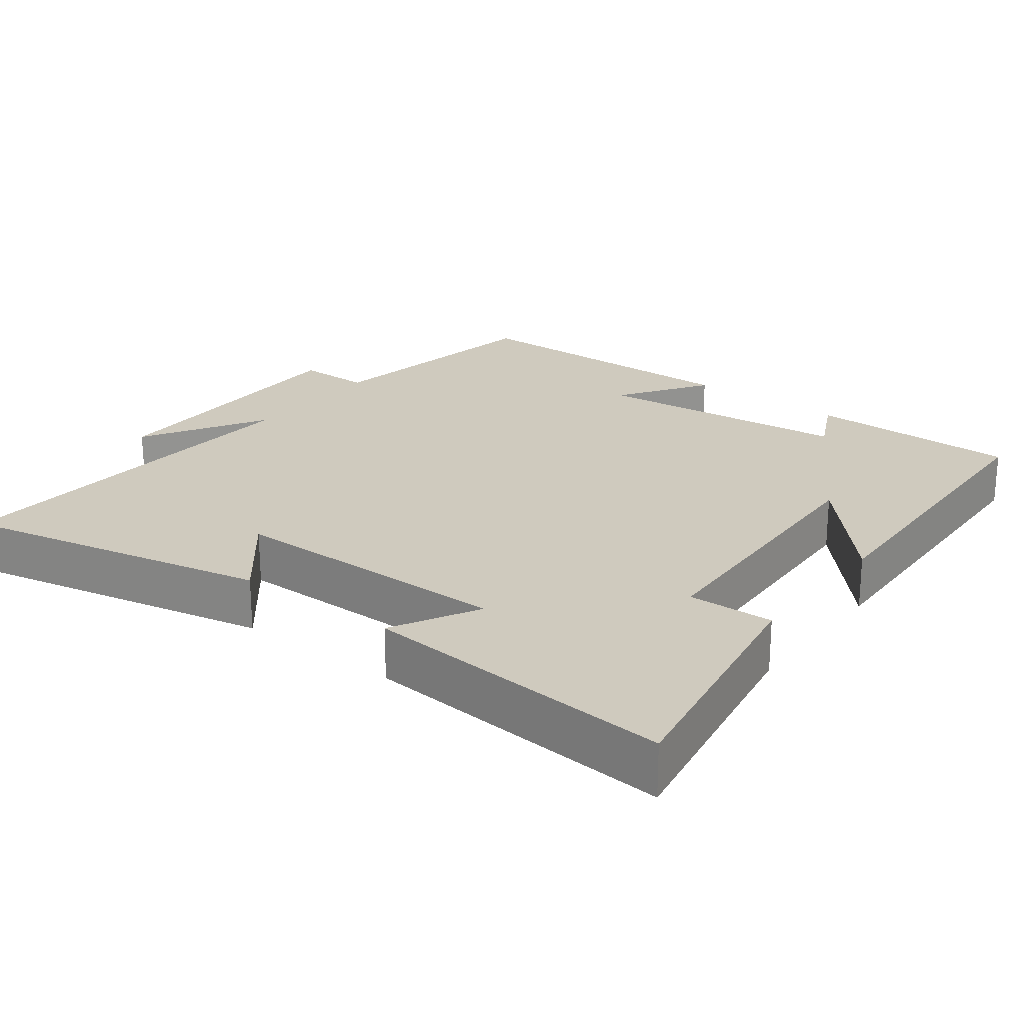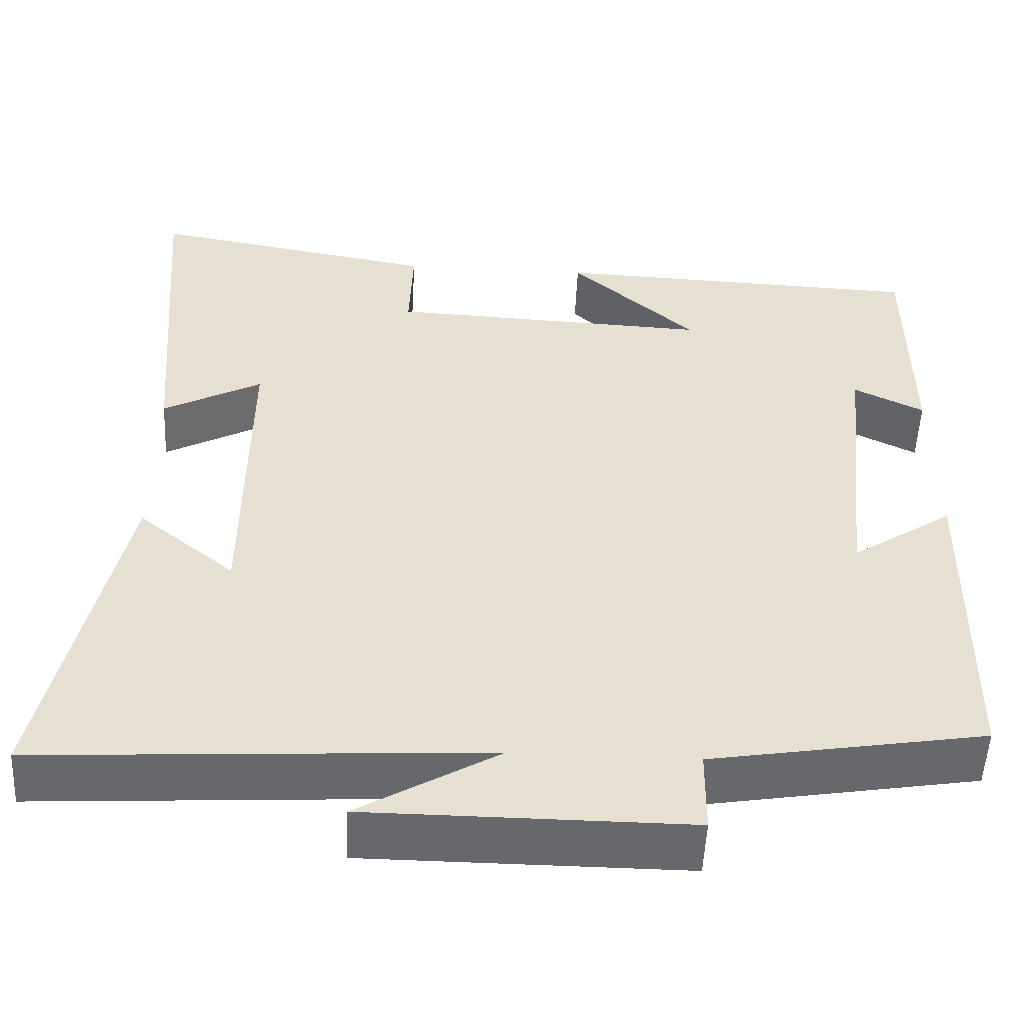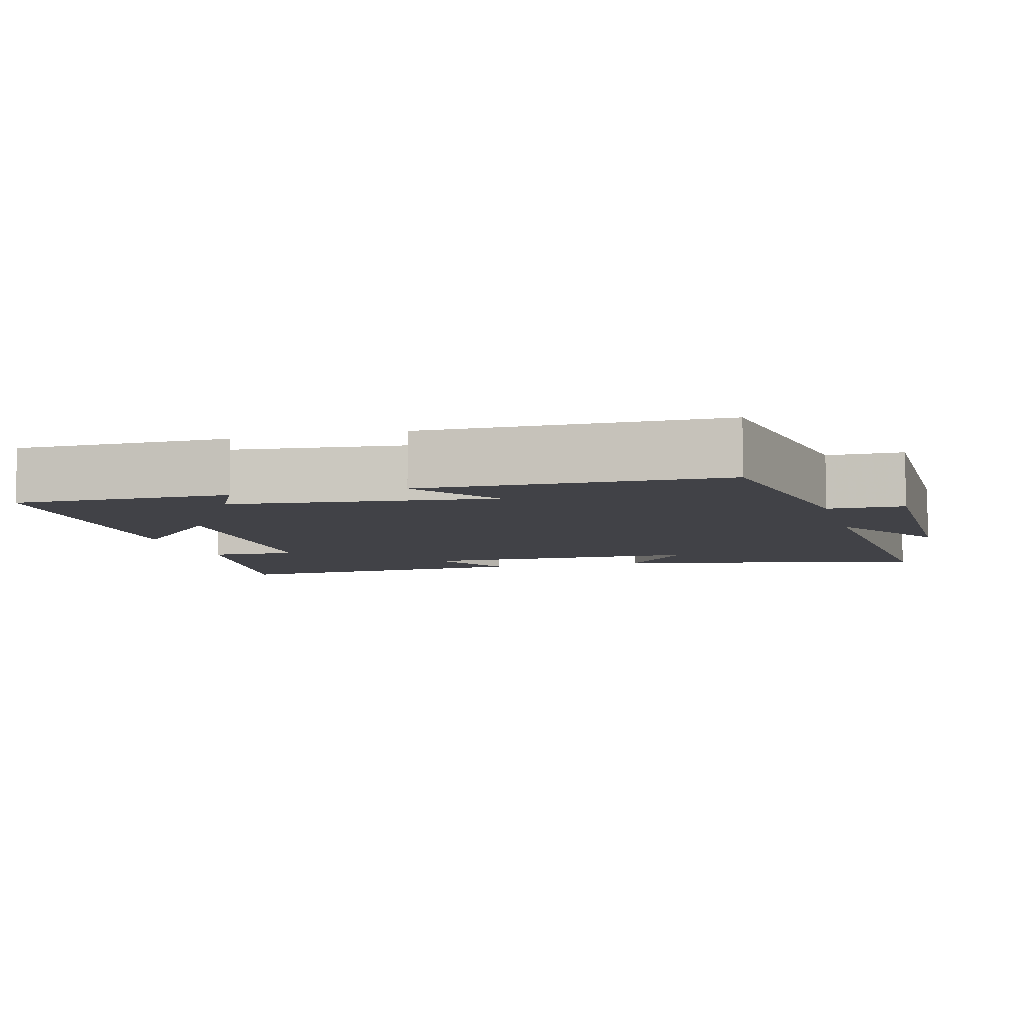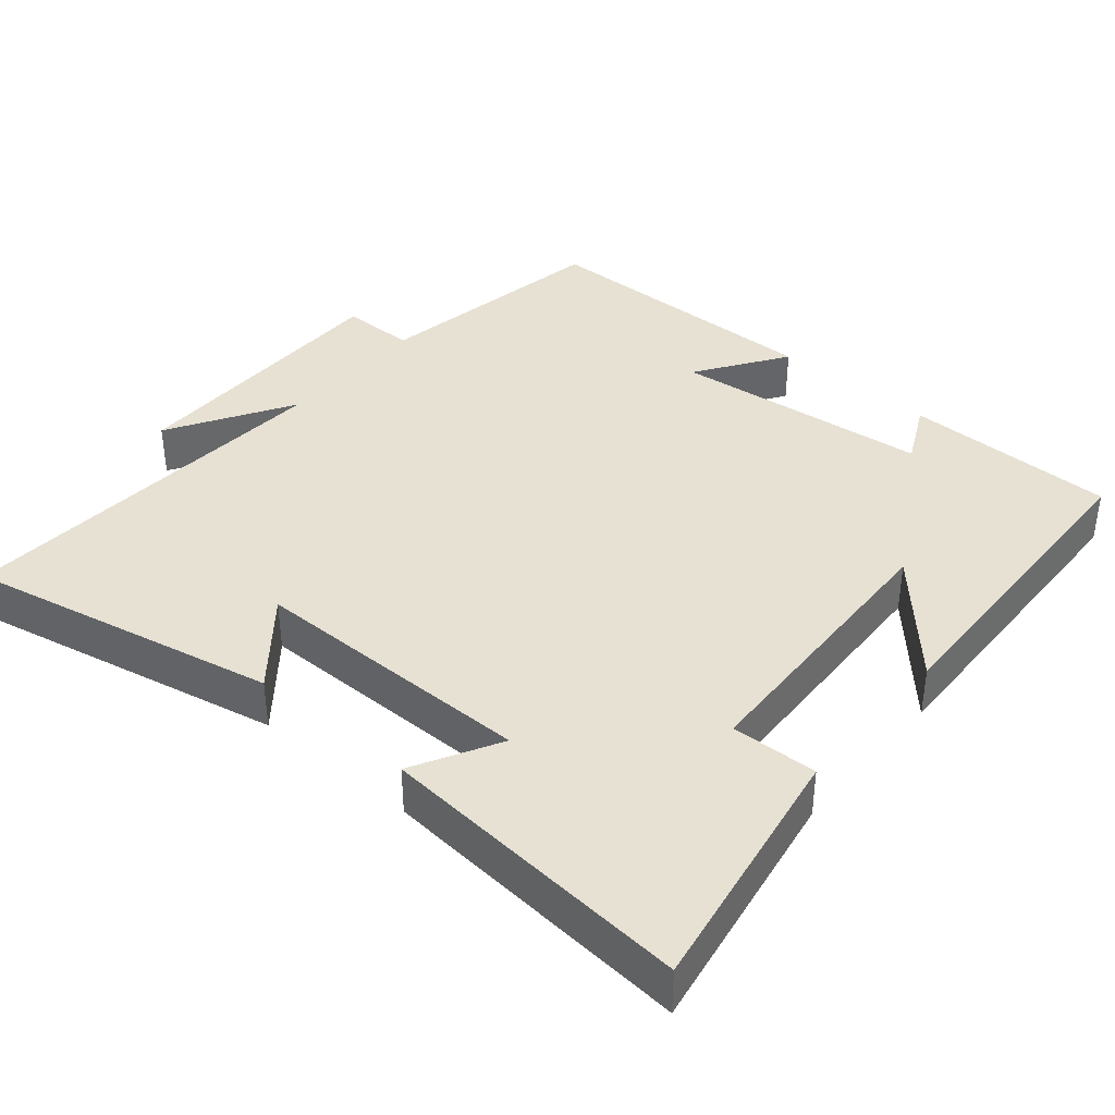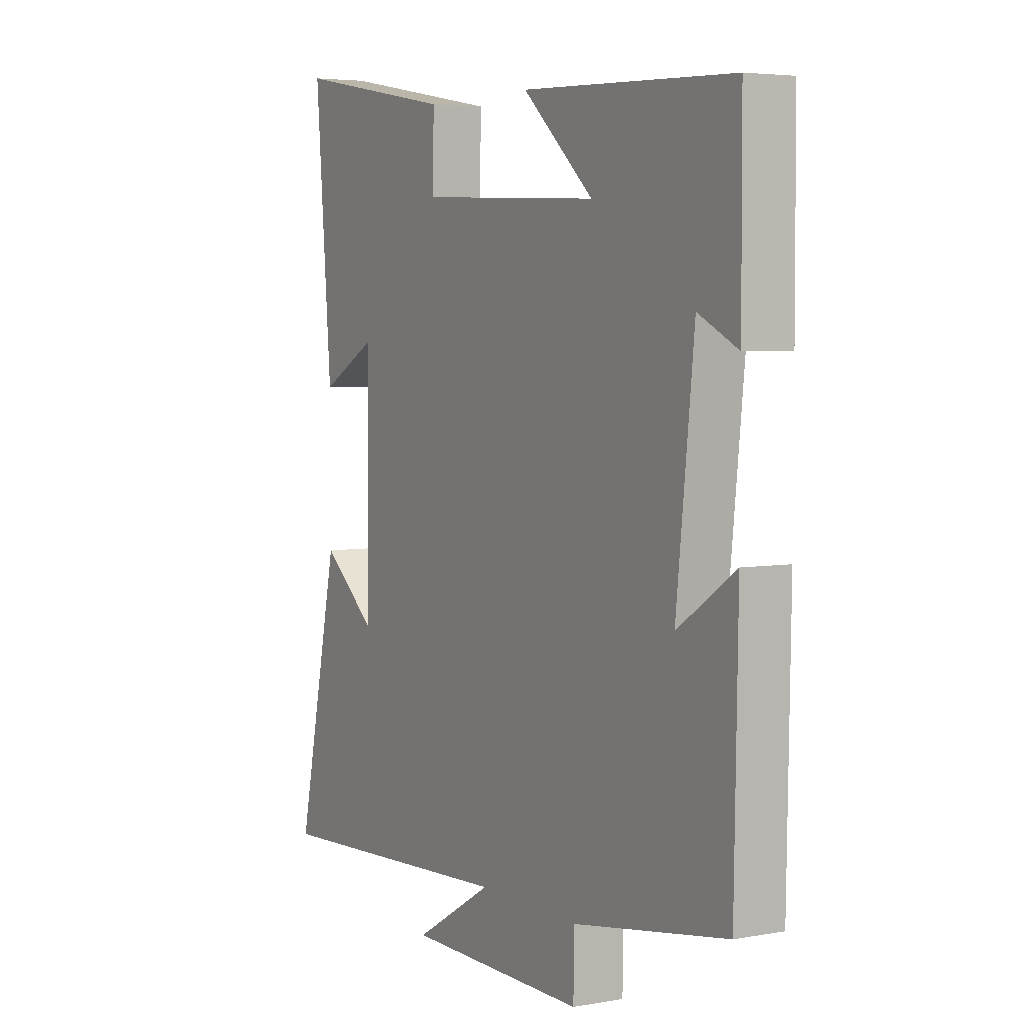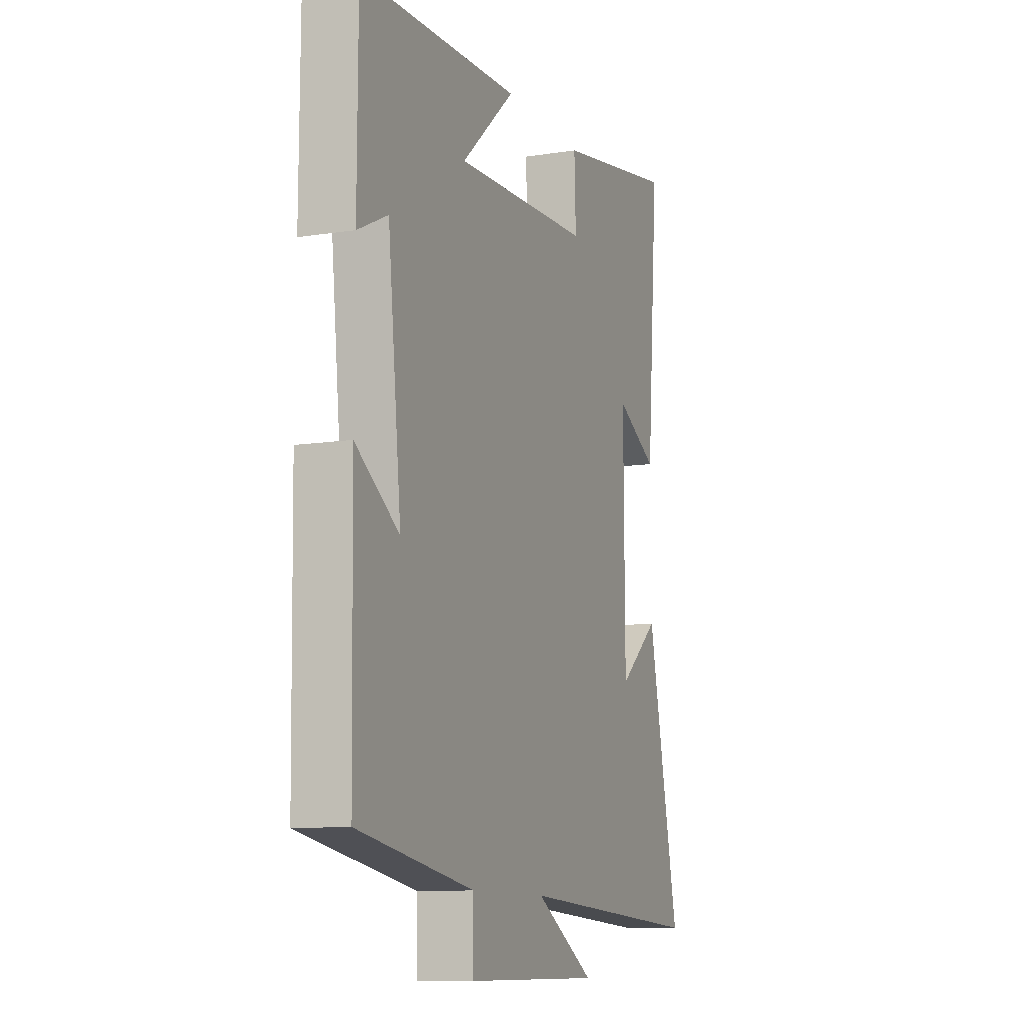
<metadata>
{"format":"obj","ext":"obj","renderer":"f3d","projection":"perspective","resolution":1024,"background":"white","views":[{"elev":23.2,"azim":-52.6,"up":"+Y"},{"elev":-52.4,"azim":-2.7,"up":"+Z"},{"elev":-6.8,"azim":105.4,"up":"+Y"},{"elev":38.7,"azim":-49.5,"up":"+Y"},{"elev":4.6,"azim":60.0,"up":"+Z"},{"elev":-10.6,"azim":111.5,"up":"+Z"}]}
</metadata>
<code>
v 0.499 0.07 0.482
v 0.5 0.07 0.19
v 0.415 0.07 0.232
v 0.377 0.07 -0.122
v 0.5 0.07 -0.04
v 0.493 0.07 -0.445
v 0.164 0.07 -0.5
v 0.163 0.07 -0.602
v -0.223 0.07 -0.6
v -0.054 0.07 -0.5
v -0.591 0.07 -0.531
v -0.5 0.07 -0.105
v -0.383 0.07 -0.201
v -0.381 0.07 0.191
v -0.5 0.07 0.127
v -0.535 0.07 0.562
v -0.187 0.07 0.5
v -0.191 0.07 0.381
v 0.199 0.07 0.363
v 0.047 0.07 0.5
v 0.499 0 0.482
v 0.5 0 0.19
v 0.415 0 0.232
v 0.377 0 -0.122
v 0.5 0 -0.04
v 0.493 0 -0.445
v 0.164 0 -0.5
v 0.163 0 -0.602
v -0.223 0 -0.6
v -0.054 0 -0.5
v -0.591 0 -0.531
v -0.5 0 -0.105
v -0.383 0 -0.201
v -0.381 0 0.191
v -0.5 0 0.127
v -0.535 0 0.562
v -0.187 0 0.5
v -0.191 0 0.381
v 0.199 0 0.363
v 0.047 0 0.5
f 19 20 1 2
f 15 16 17 18
f 14 15 18
f 13 14 18 19
f 10 11 12 13
f 10 13 19
f 7 8 9 10
f 4 5 6 7
f 3 4 7 10
f 19 2 3
f 3 10 19
f 22 21 40 39
f 38 37 36 35
f 38 35 34
f 39 38 34 33
f 33 32 31 30
f 39 33 30
f 30 29 28 27
f 27 26 25 24
f 30 27 24 23
f 23 22 39
f 39 30 23
f 1 21 22 2
f 2 22 23 3
f 3 23 24 4
f 4 24 25 5
f 5 25 26 6
f 6 26 27 7
f 7 27 28 8
f 8 28 29 9
f 9 29 30 10
f 10 30 31 11
f 11 31 32 12
f 12 32 33 13
f 13 33 34 14
f 14 34 35 15
f 15 35 36 16
f 16 36 37 17
f 17 37 38 18
f 18 38 39 19
f 19 39 40 20
f 20 40 21 1

</code>
